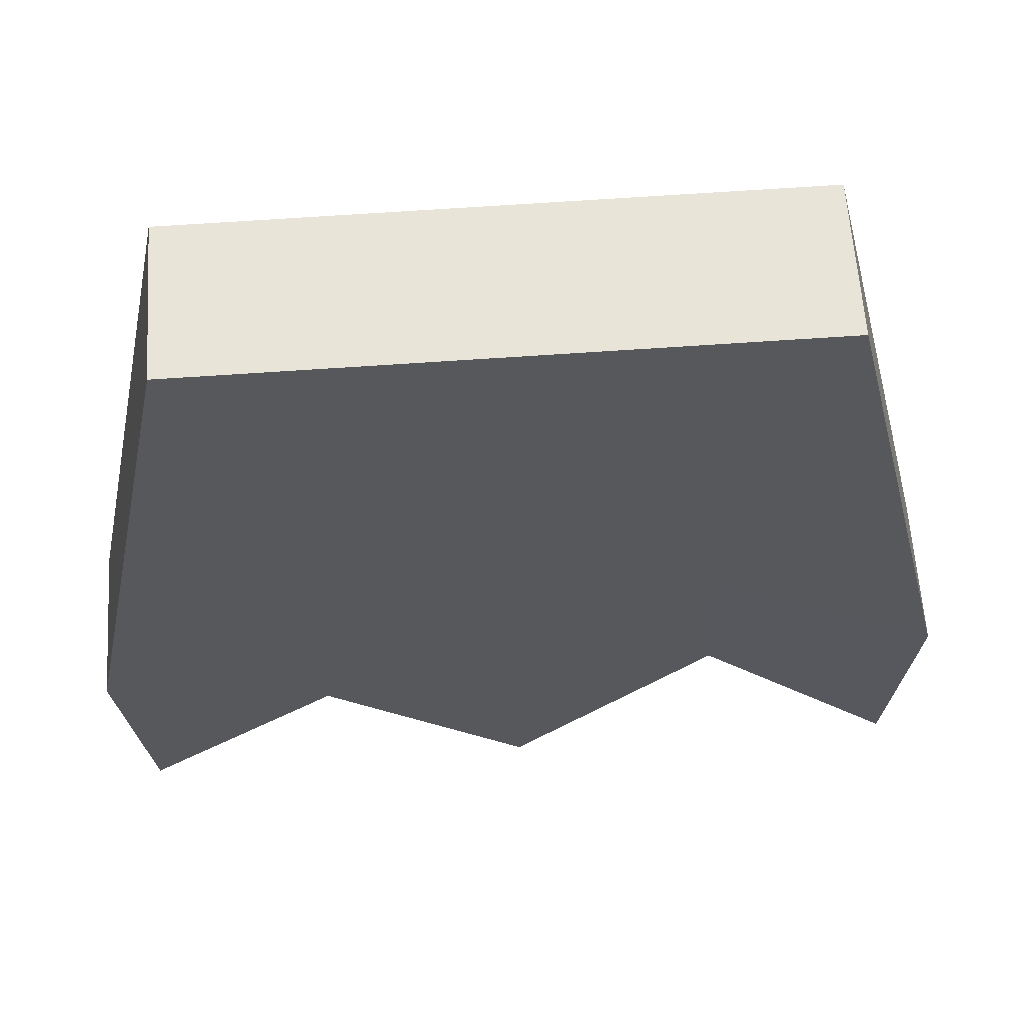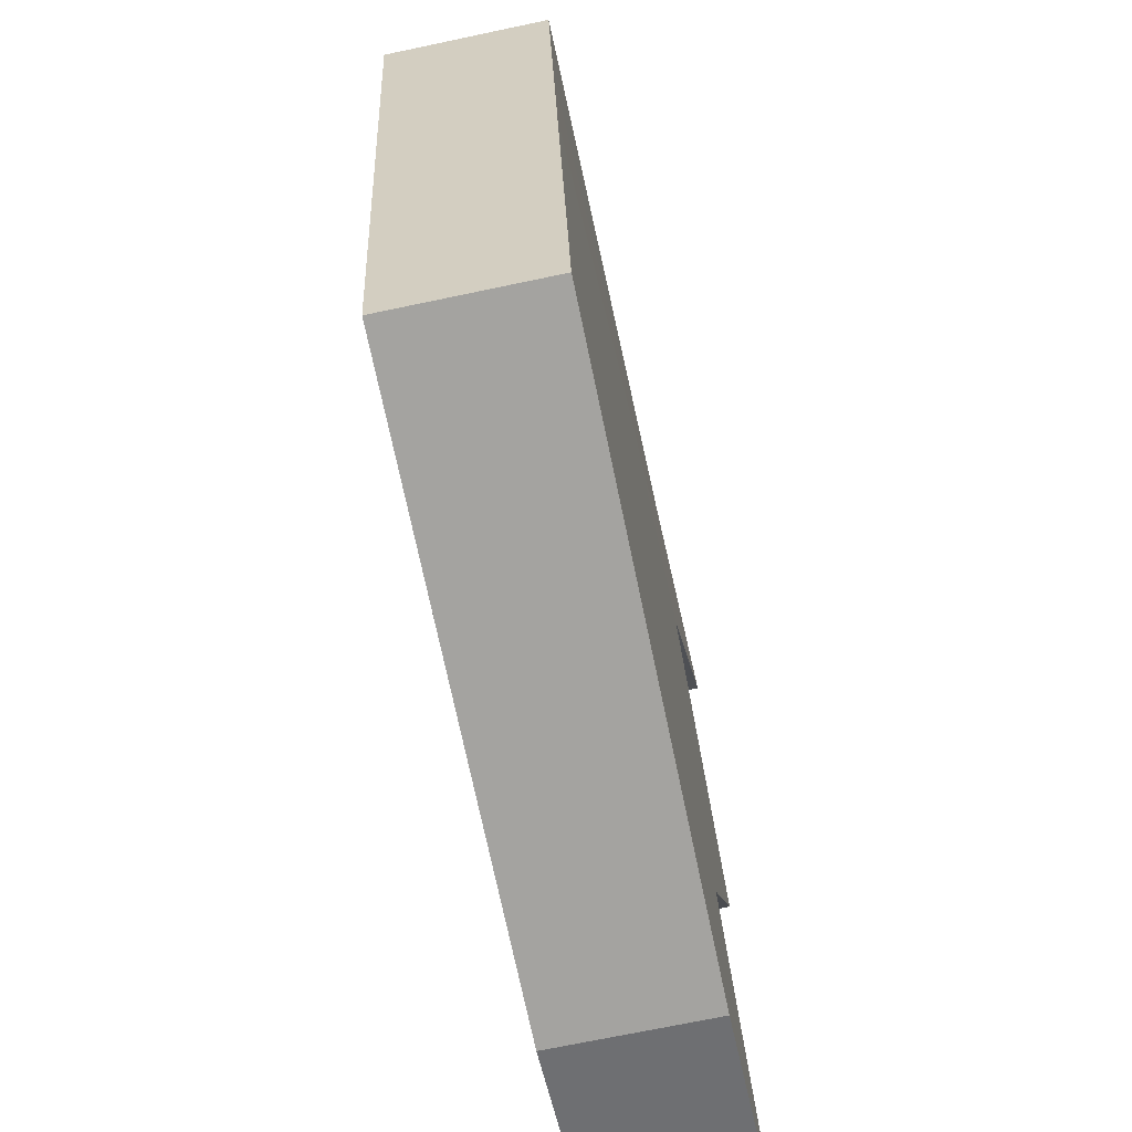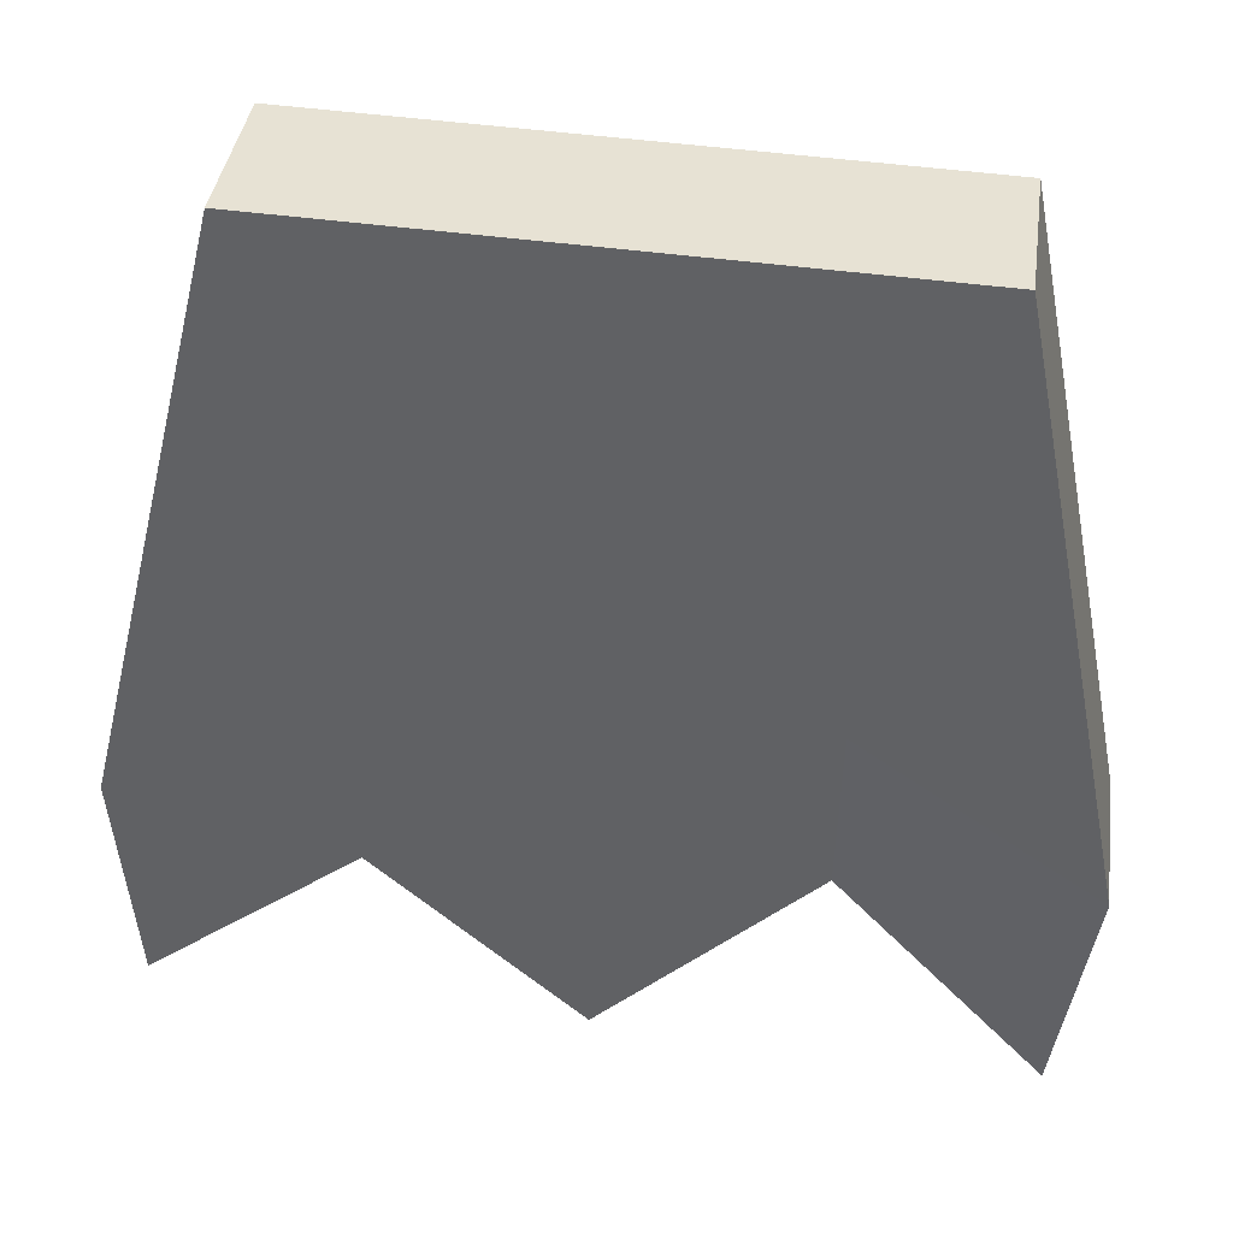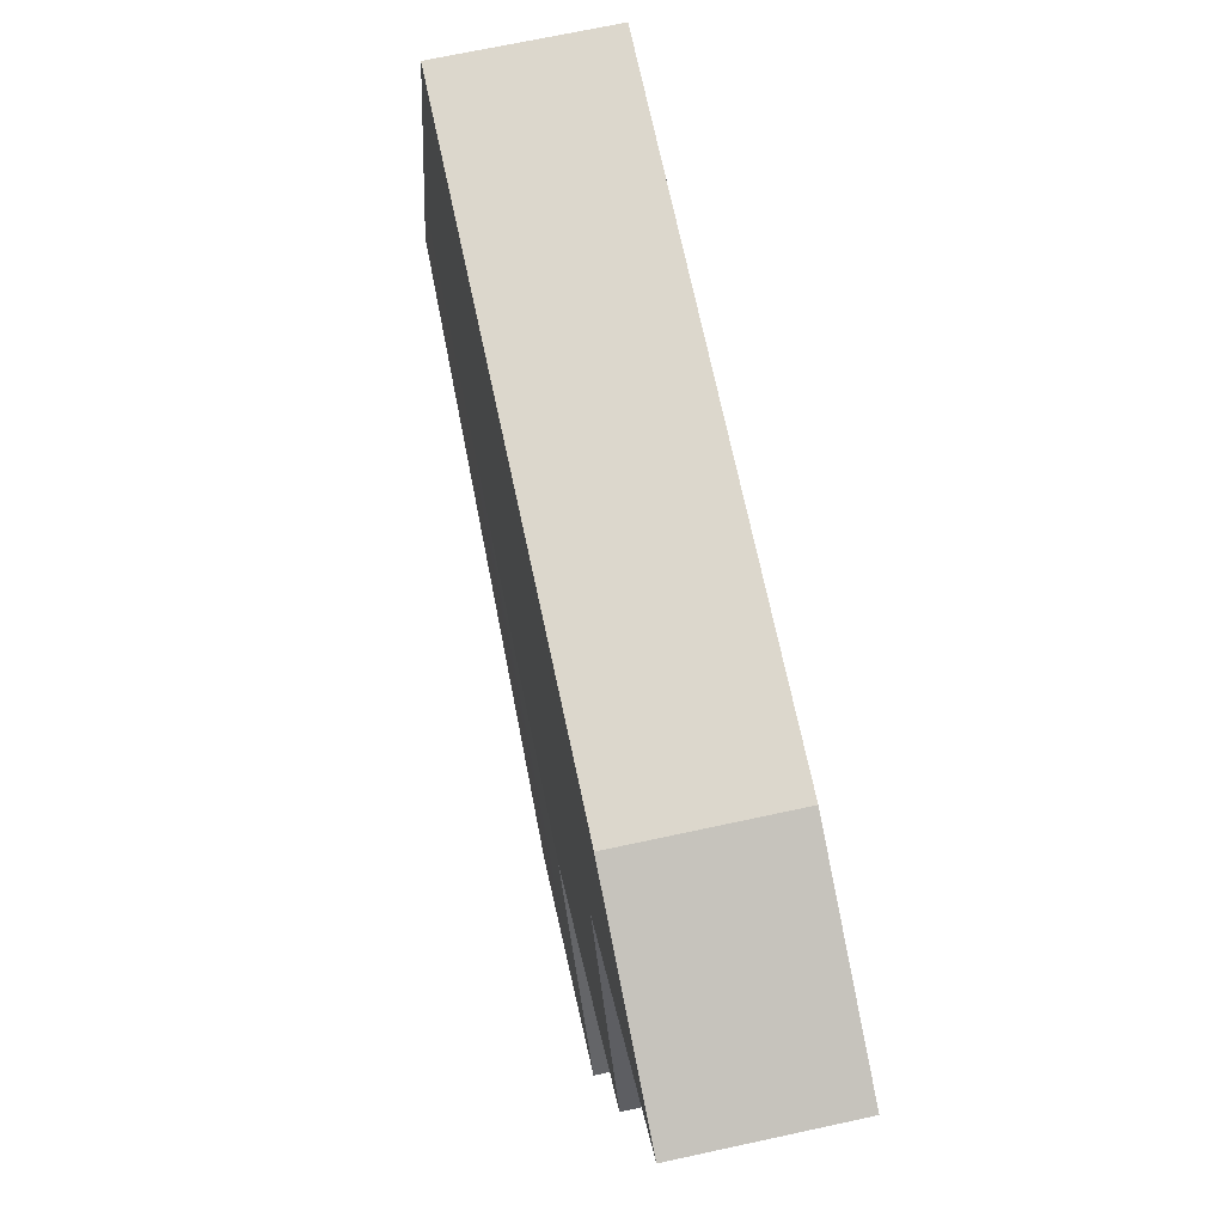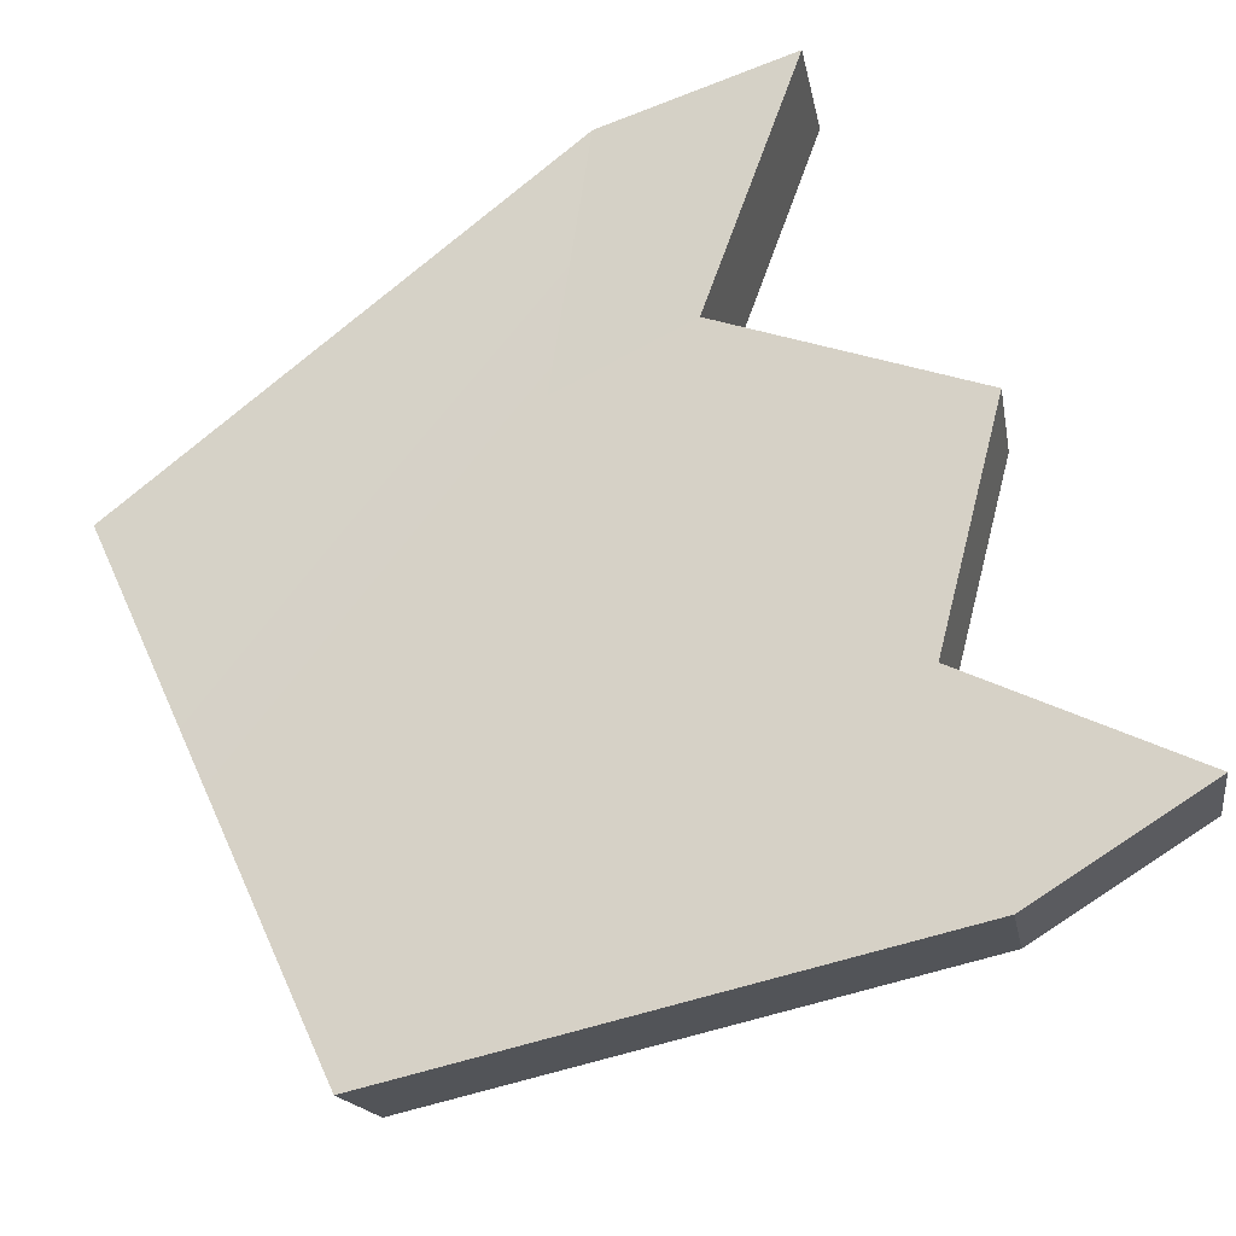
<metadata>
{"format":"obj","ext":"obj","renderer":"f3d","projection":"perspective","resolution":1024,"background":"white","views":[{"elev":72.6,"azim":-3.8,"up":"+Y"},{"elev":29.0,"azim":-91.9,"up":"+Y"},{"elev":51.0,"azim":8.1,"up":"+Y"},{"elev":-5.0,"azim":-93.4,"up":"+Y"},{"elev":66.8,"azim":-114.8,"up":"+Z"}]}
</metadata>
<code>
o Cube_Cube.001
v -0.2152 -0.08099 0.05302
v -0.1535 0.1975 -0.005036
v -0.1535 0.1822 -0.07833
v -0.2152 -0.09627 -0.02027
v 0.08785 -0.02472 -0.03519
v 0.06305 0.1822 -0.07833
v 0.1352 0.1822 -0.07833
v 0.1992 -0.09799 -0.02152
v 0.1352 0.1975 -0.005036
v 0.1992 -0.0827 0.05177
v -0.1061 -0.02281 0.0409
v -0.08128 0.1975 -0.005036
v 0.08785 -0.09993 -0.01951
v 0.1848 -0.1975 0.000828
v 0.1848 -0.1822 0.07413
v 0.08785 -0.08464 0.05379
v -0.08128 0.1822 -0.07833
v 0.06305 0.1975 -0.005036
v -0.009115 0.1822 -0.07833
v -0.009115 0.1975 -0.005036
v -0.203 -0.1975 0.000828
v -0.1061 -0.1182 -0.01571
v -0.1061 -0.1029 0.05759
v -0.203 -0.1822 0.07413
v -0.009115 -0.1975 0.000828
v -0.009115 -0.1822 0.07413
v 0.08785 -0.00944 0.03811
v -0.009115 -0.08099 0.05302
v -0.1061 -0.0381 -0.0324
v -0.009115 -0.09627 -0.02027
f 1 2 3 4
f 5 6 7 8
f 8 7 9 10
f 11 12 2 1
f 13 14 15 16
f 17 3 2 12
f 7 6 18 9
f 6 19 20 18
f 19 17 12 20
f 21 22 23 24
f 22 25 26 23
f 25 13 16 26
f 10 9 18 27
f 27 18 20 28
f 28 20 12 11
f 4 3 17 29
f 29 17 19 30
f 30 19 6 5
f 25 30 5 13
f 22 29 30 25
f 21 4 29 22
f 26 28 11 23
f 16 27 28 26
f 15 10 27 16
f 23 11 1 24
f 14 8 10 15
f 13 5 8 14
f 24 1 4 21

</code>
